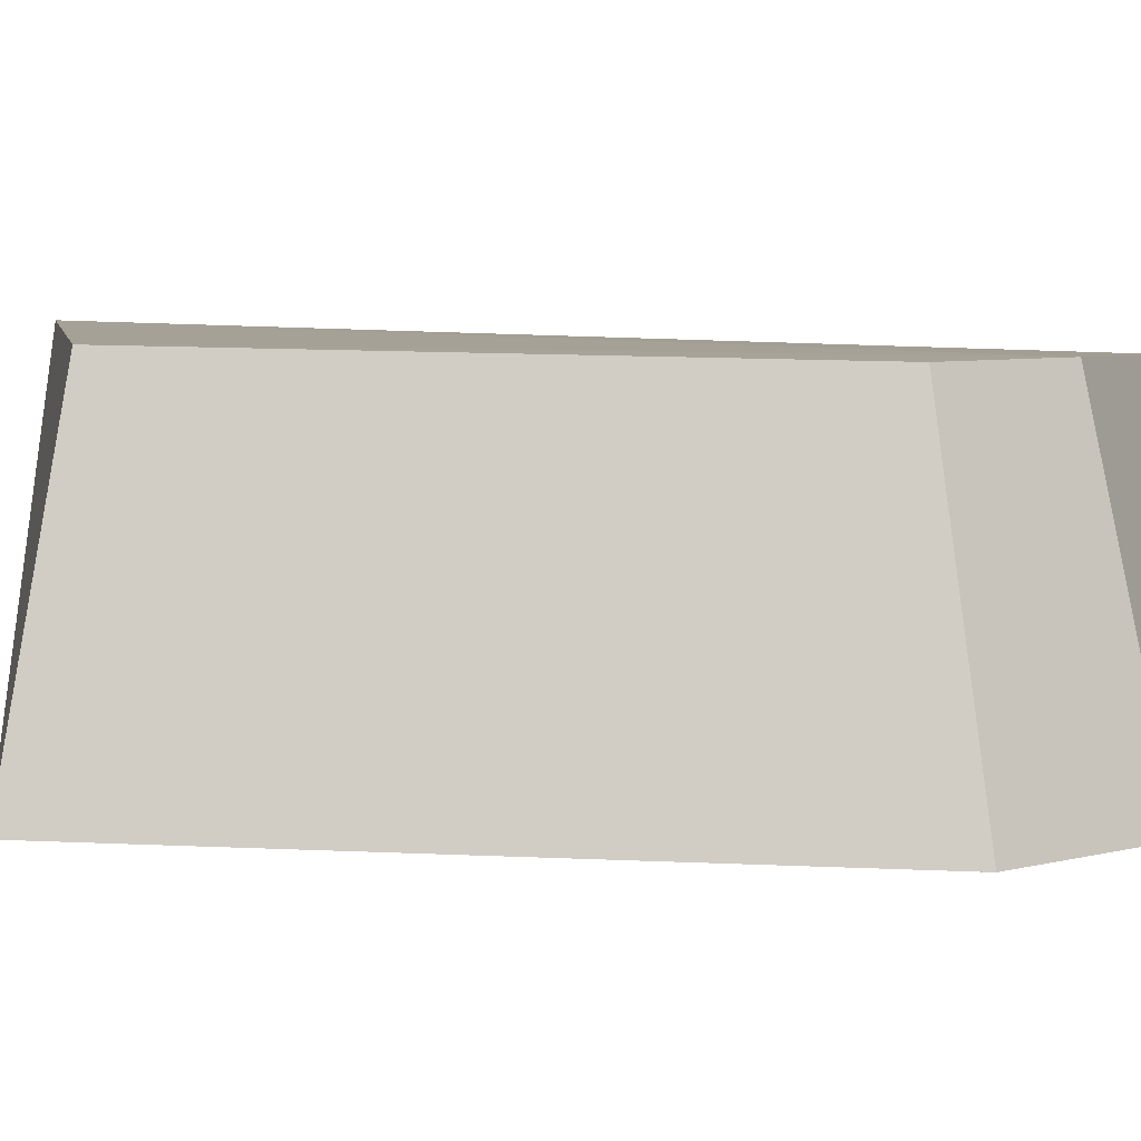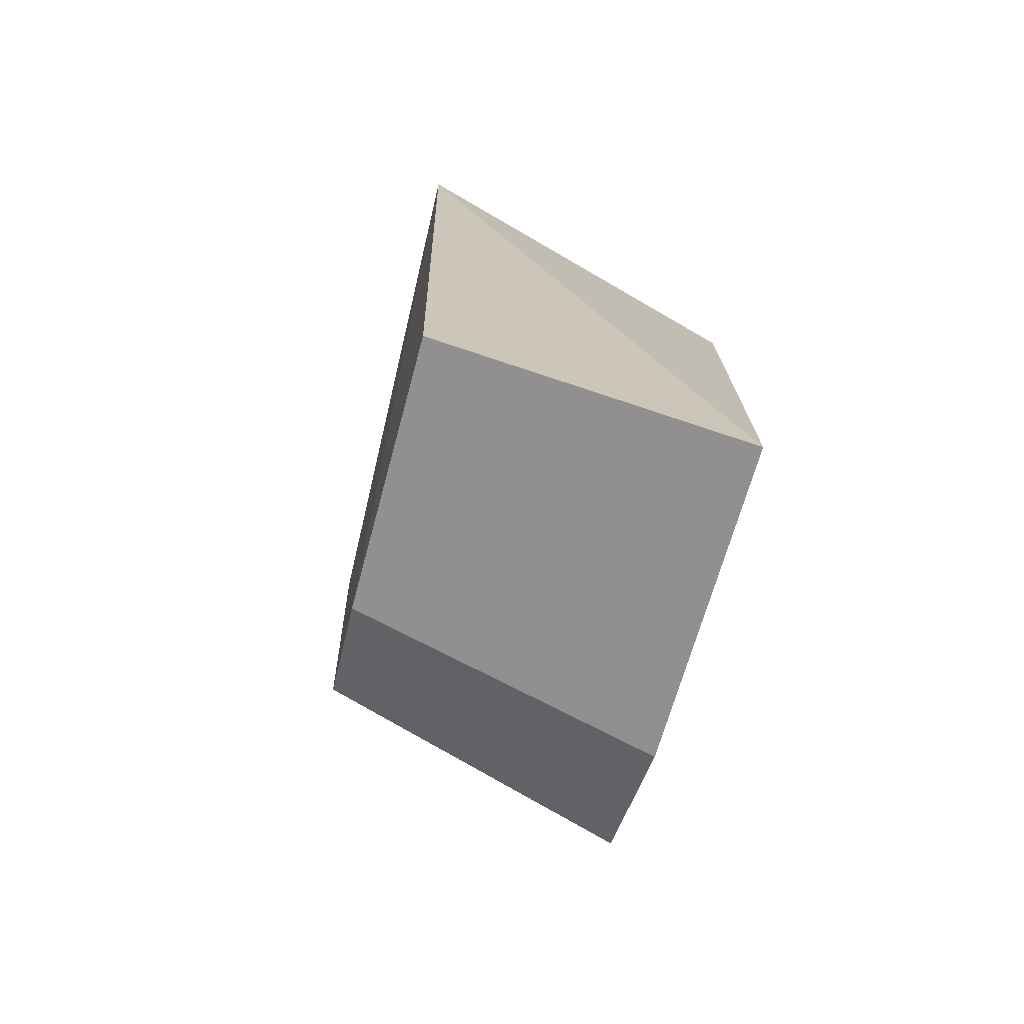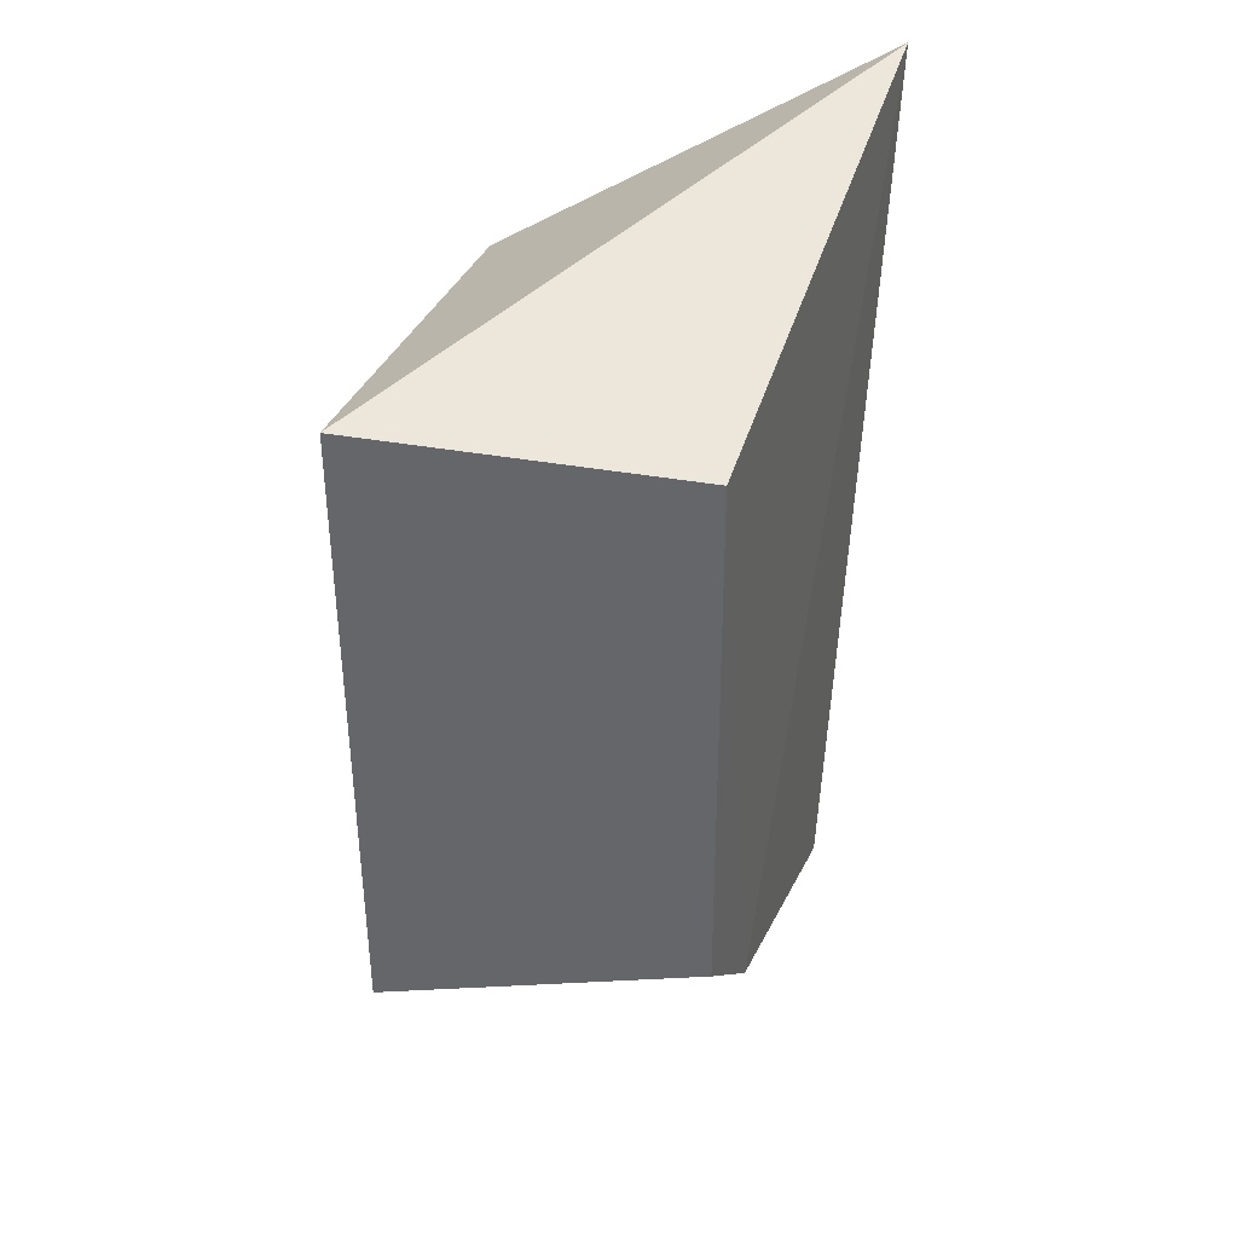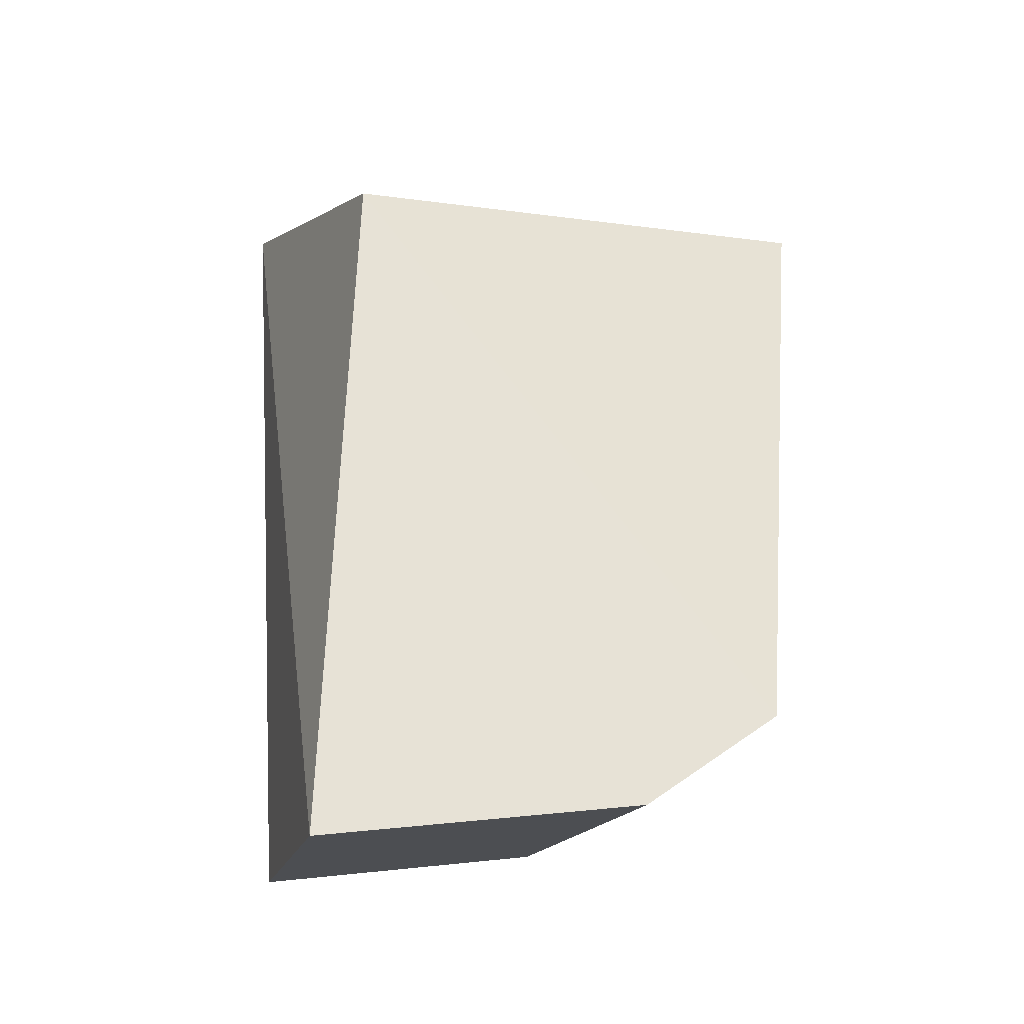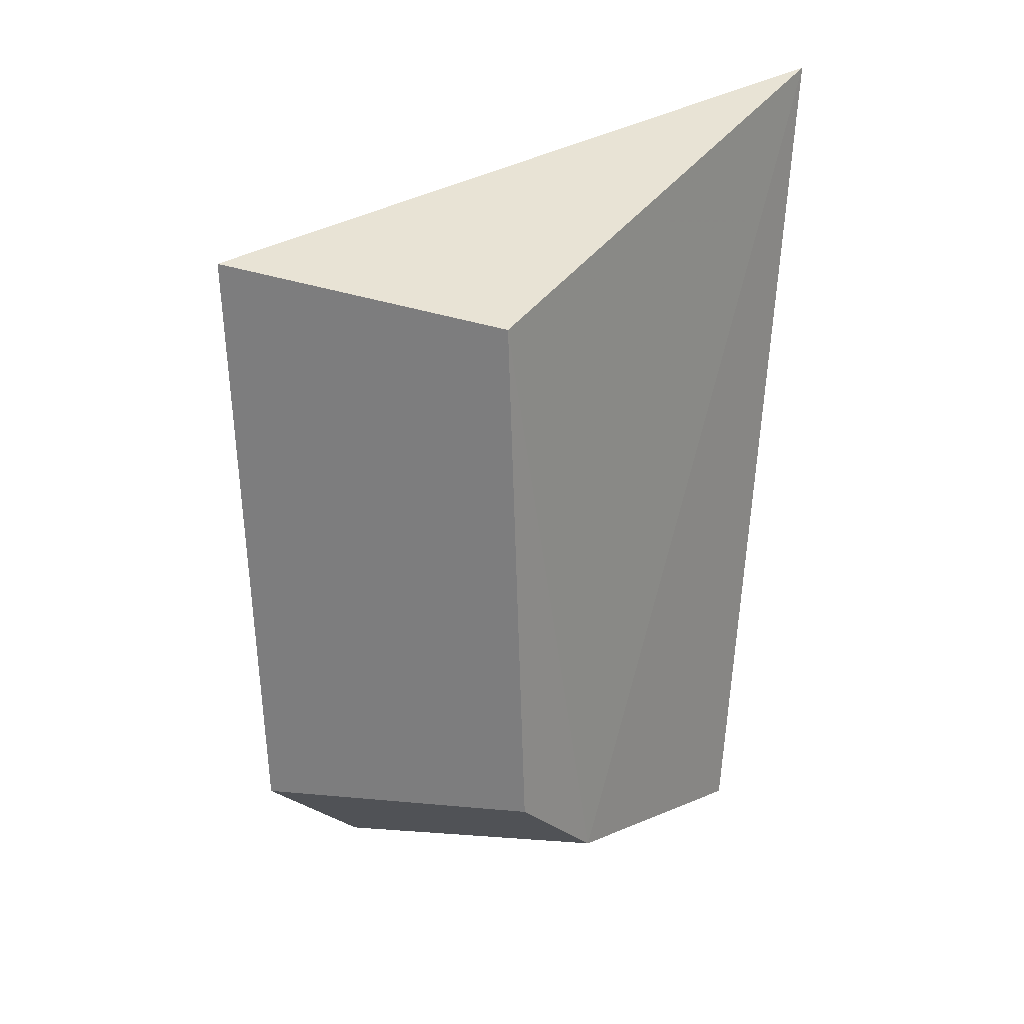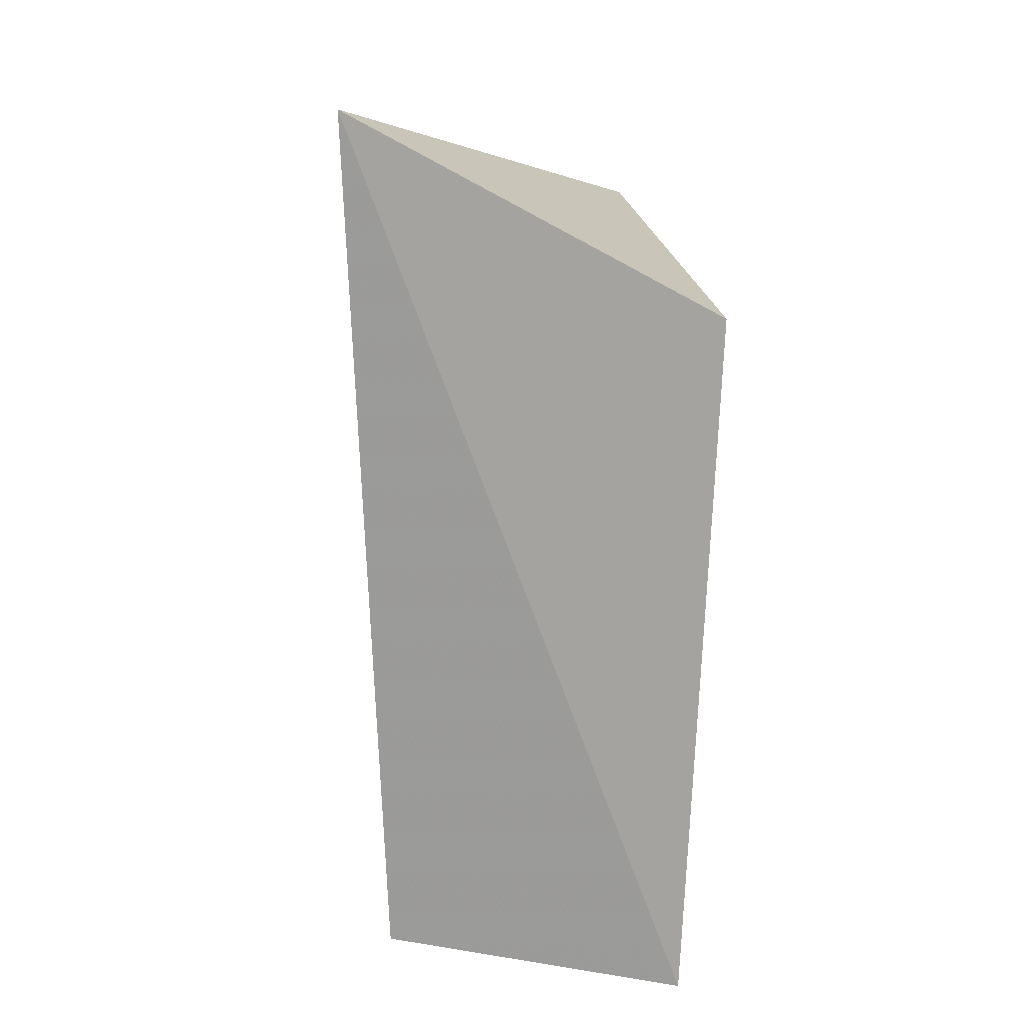
<metadata>
{"format":"obj","ext":"obj","renderer":"f3d","projection":"perspective","resolution":1024,"background":"white","views":[{"elev":1.6,"azim":-79.1,"up":"+Z"},{"elev":-76.3,"azim":72.5,"up":"+Y"},{"elev":32.4,"azim":-74.2,"up":"+Y"},{"elev":-31.5,"azim":165.2,"up":"+Y"},{"elev":20.3,"azim":-54.9,"up":"+Y"},{"elev":16.9,"azim":83.8,"up":"+Y"}]}
</metadata>
<code>
v 0.01459 -0.1202 0.01533
v 0.01295 -0.1035 0.08718
v -0.1042 0.06242 0.01409
v 0.0264 0.09891 0.09544
v -0.08939 0.05452 0.08593
v 0.01134 0.04927 0.007576
v -0.09106 -0.08137 0.01105
v -0.05155 -0.09137 0.08446
v -0.05946 -0.1062 0.01262
v -0.0781 -0.07074 0.08289
f 2 1 4
f 5 4 3
f 6 3 4
f 6 4 1
f 7 3 6
f 8 2 4
f 8 4 5
f 8 1 2
f 9 7 6
f 9 6 1
f 9 1 8
f 10 5 3
f 10 3 7
f 10 8 5
f 10 9 8
f 10 7 9

</code>
